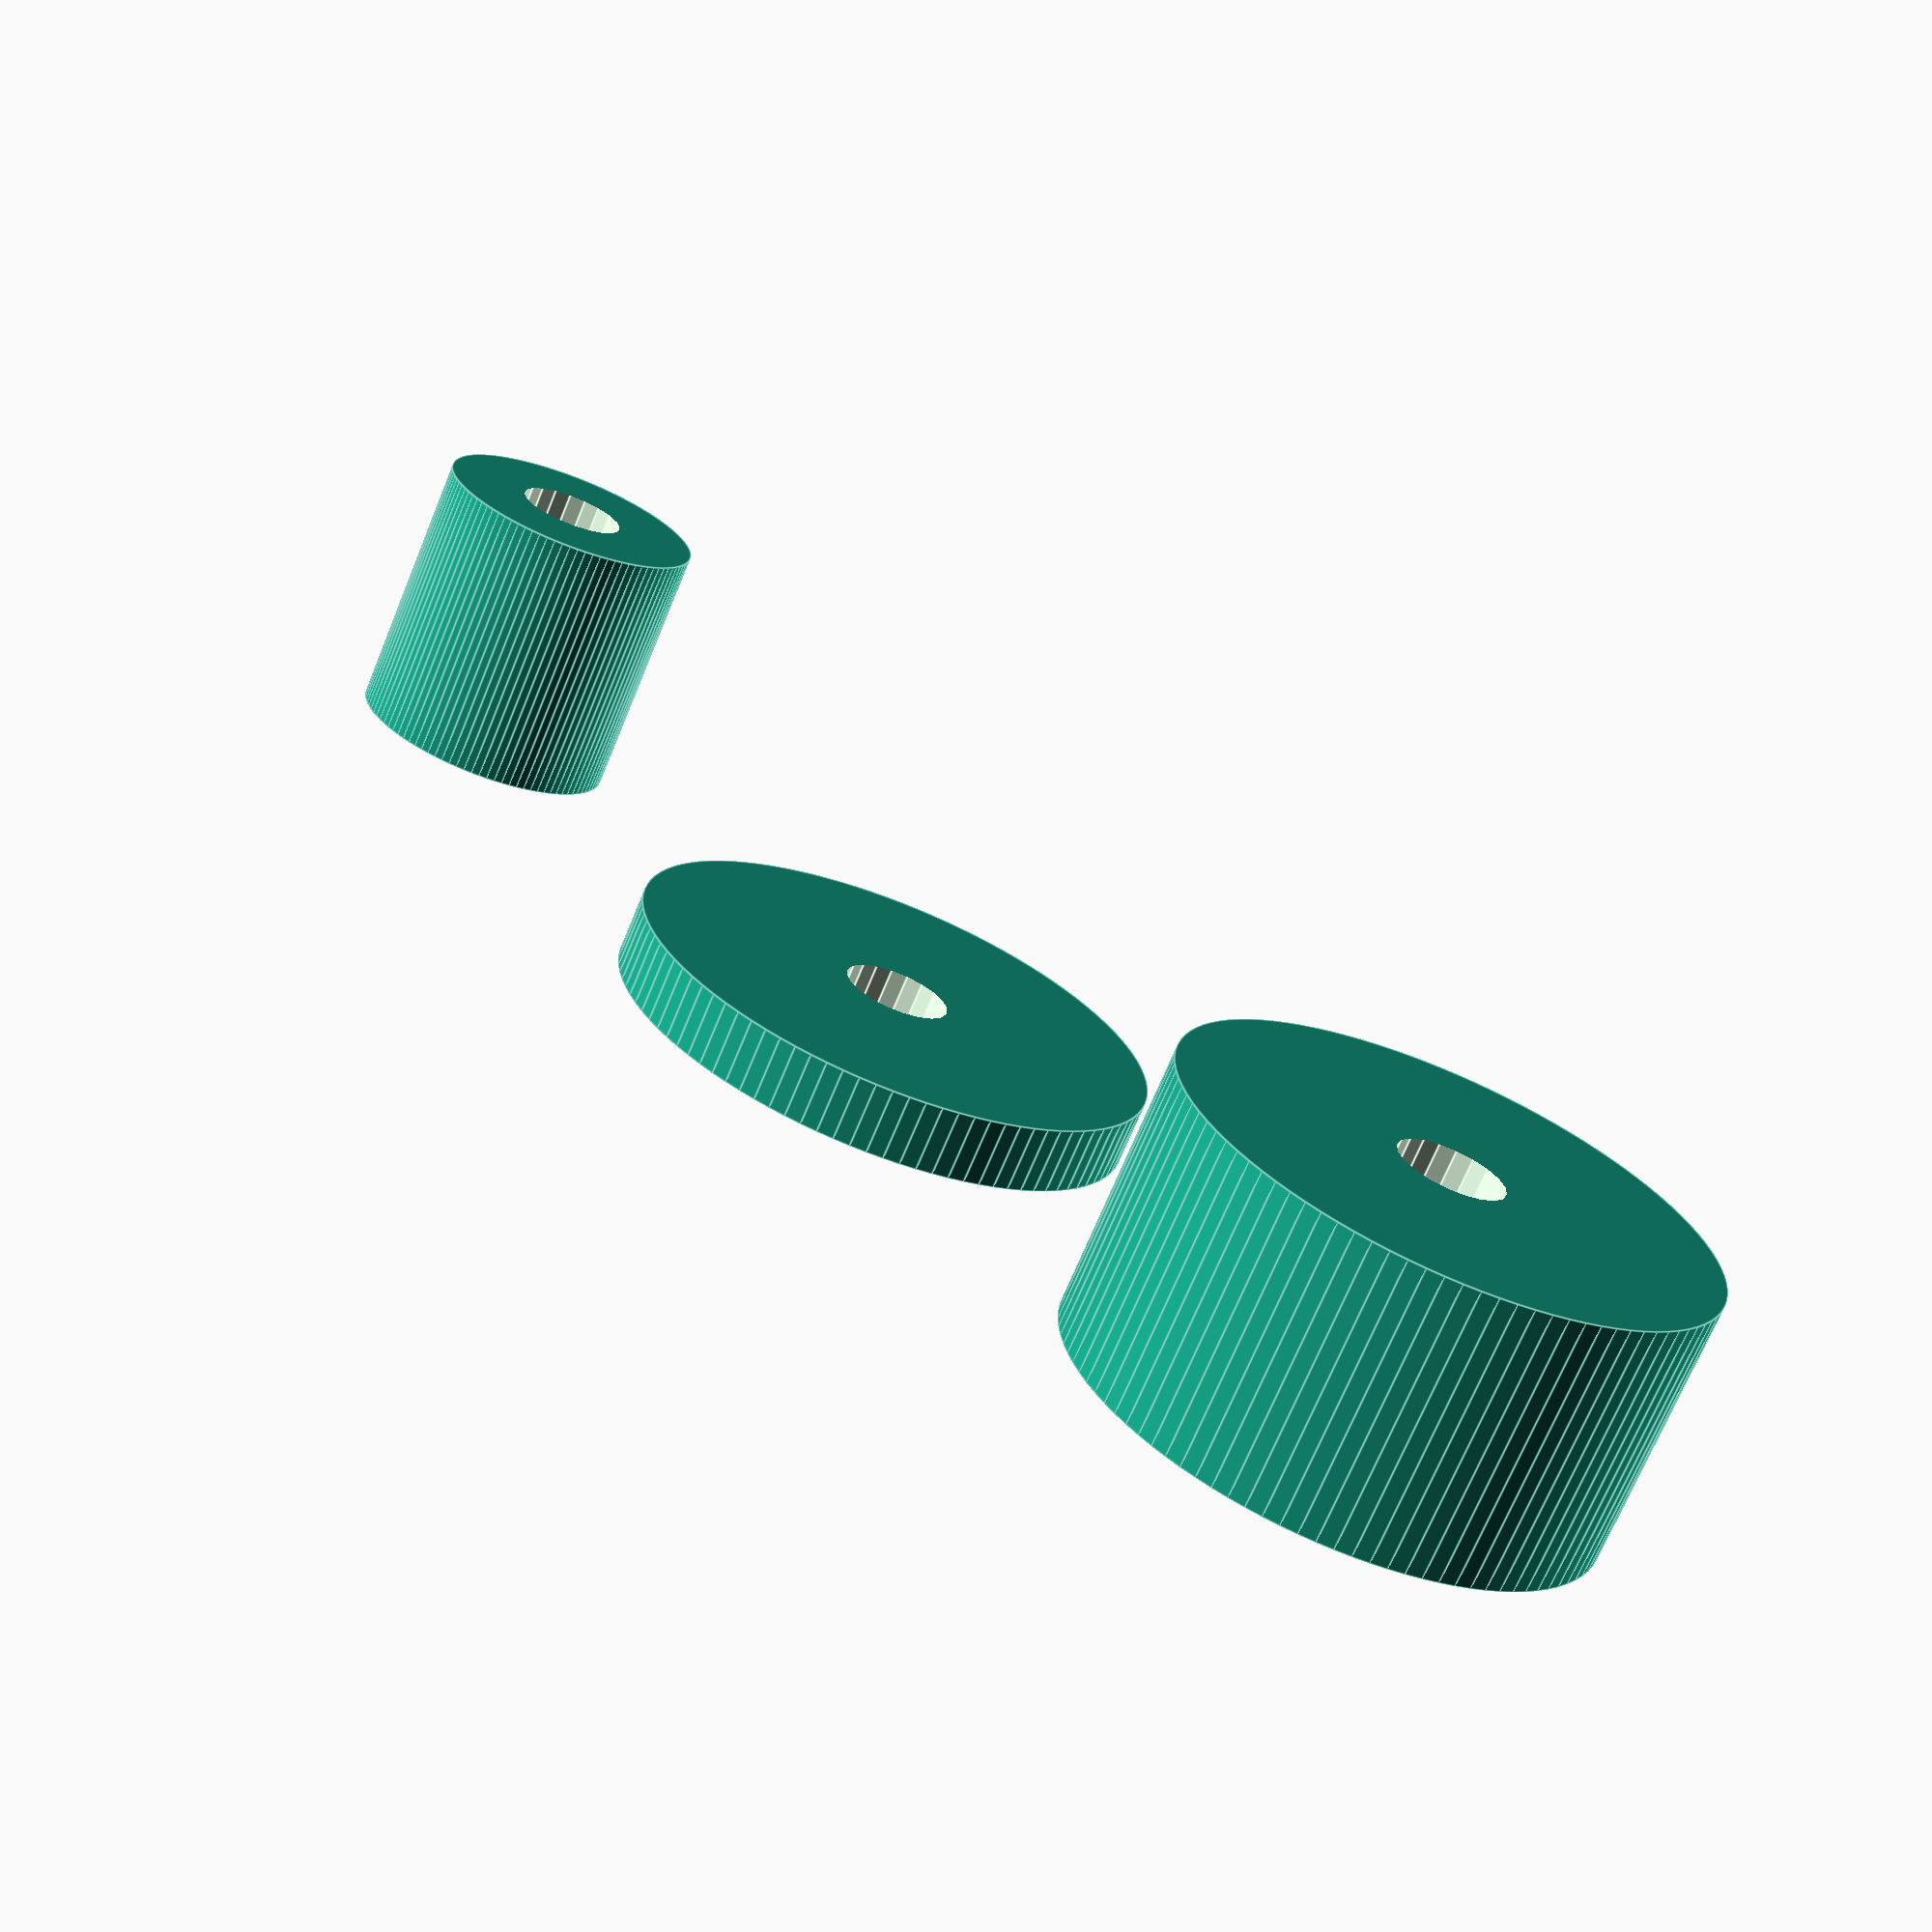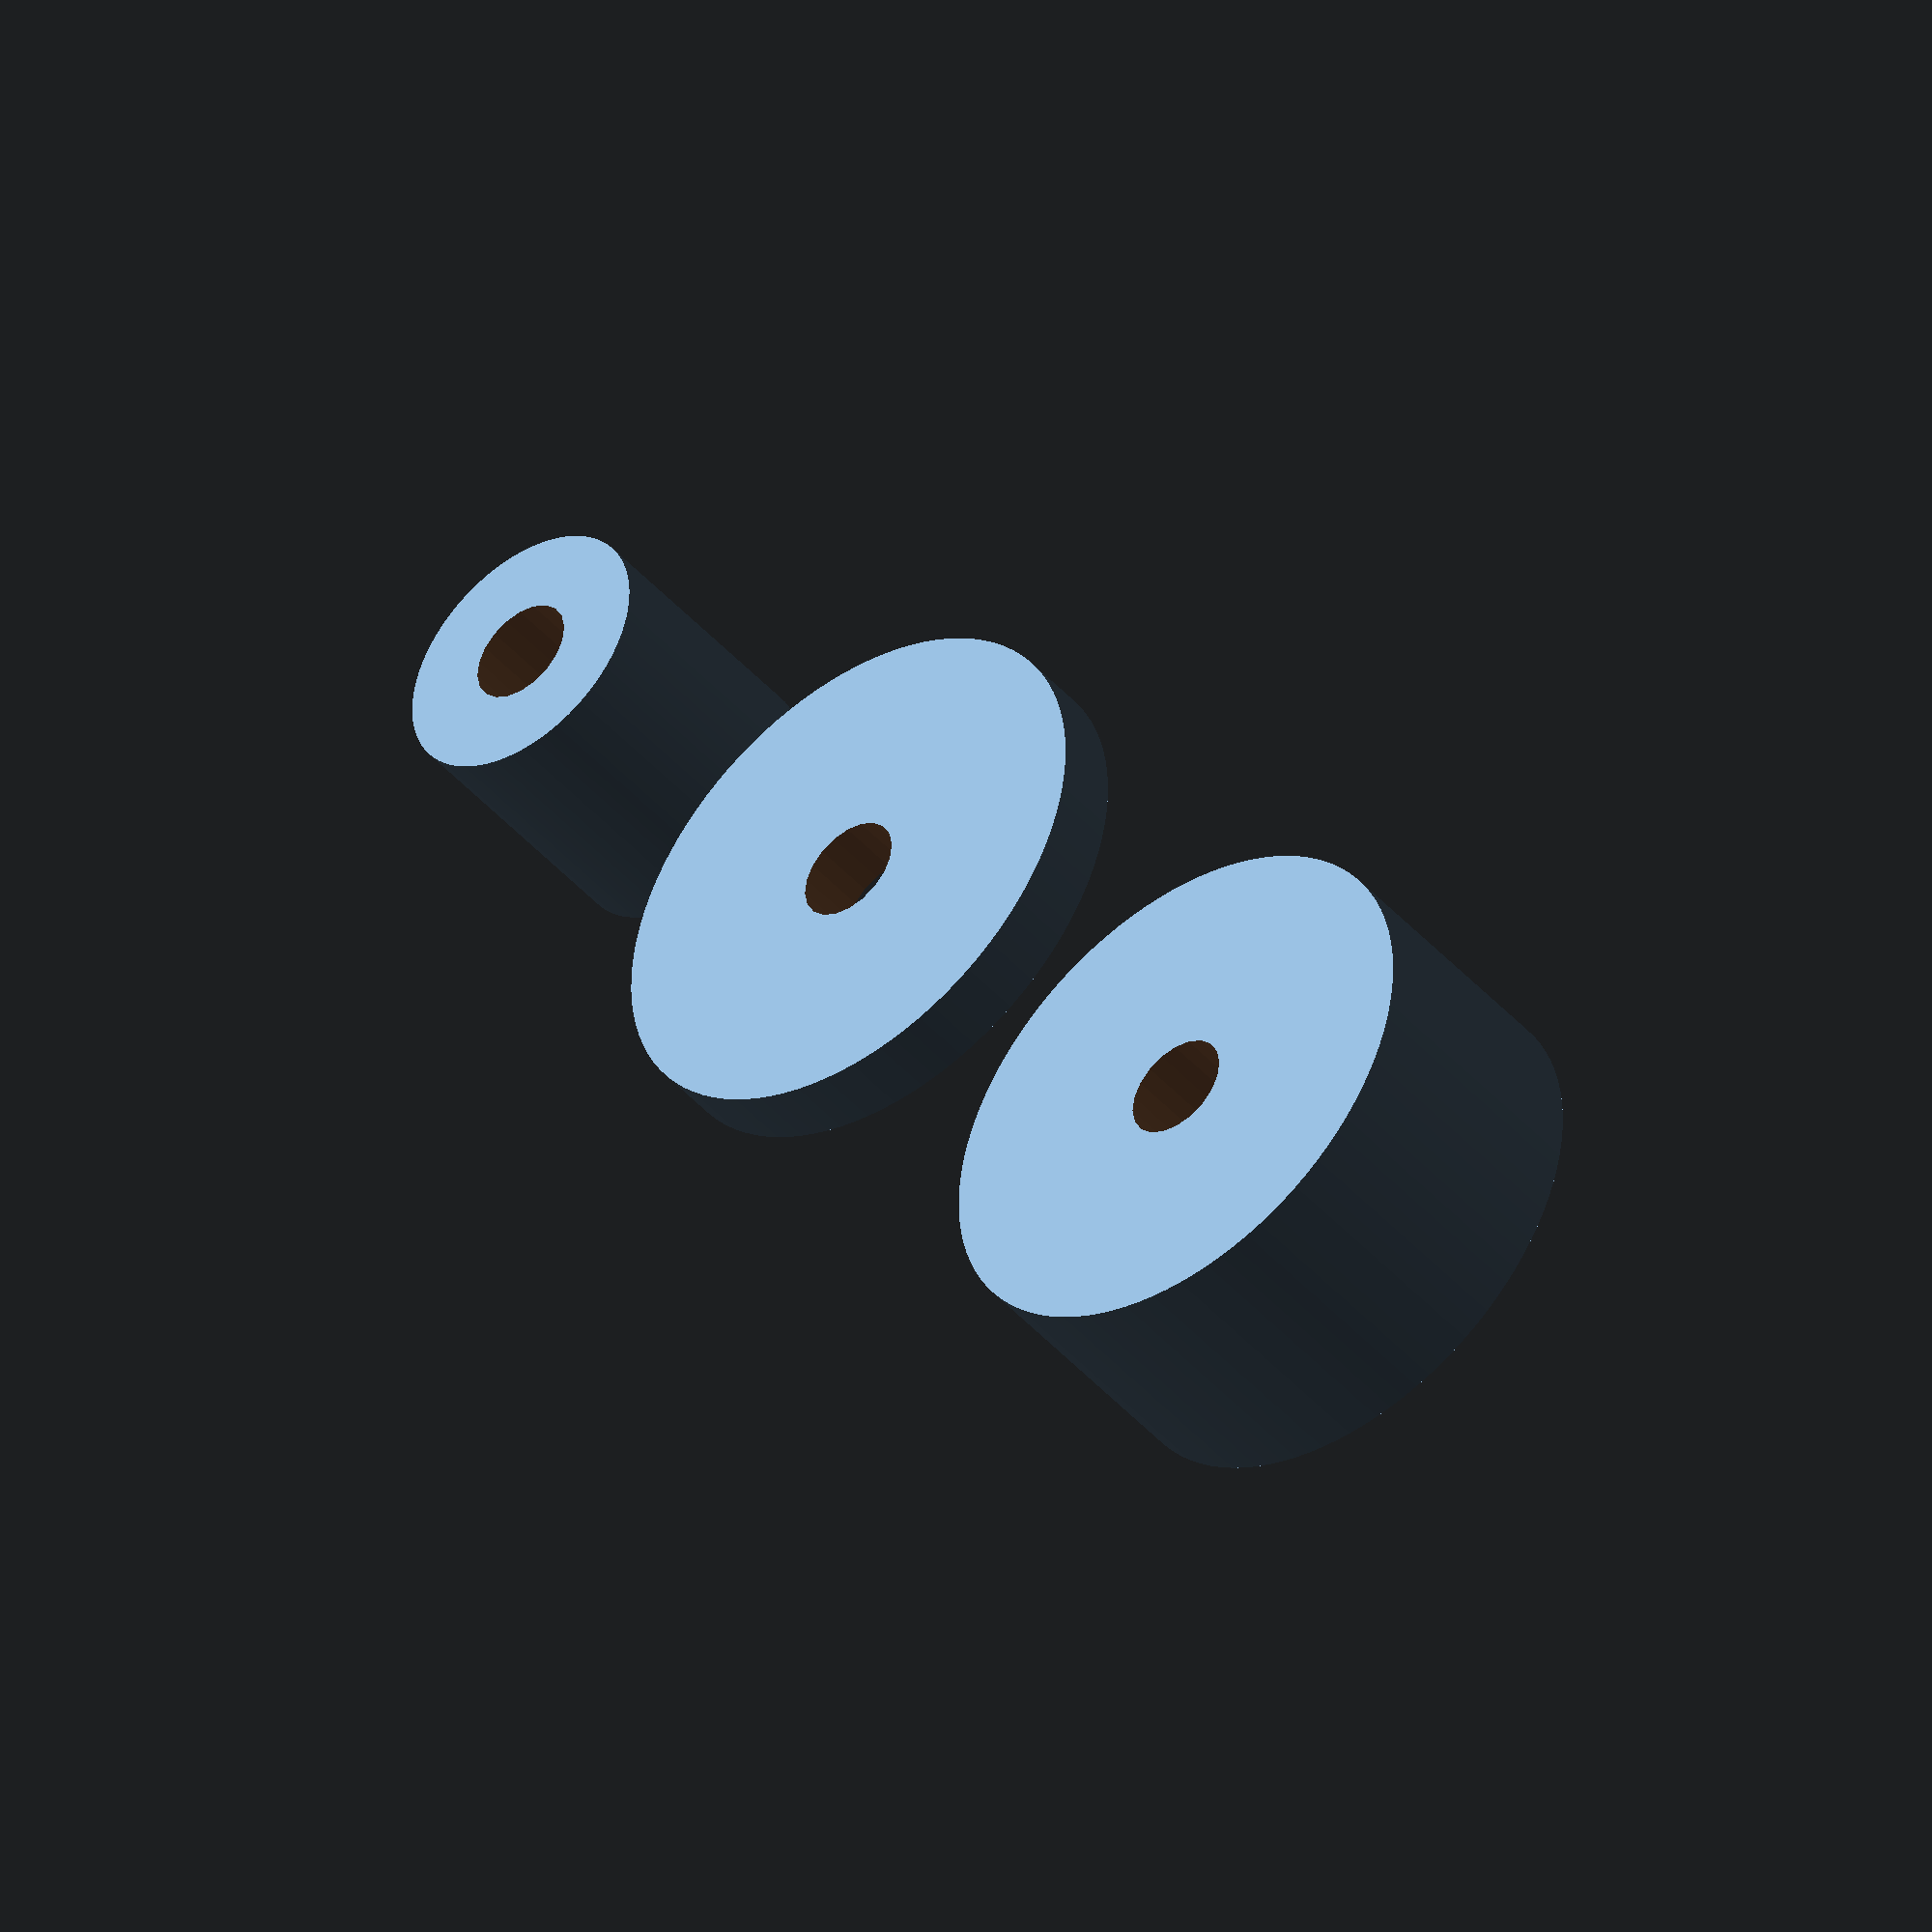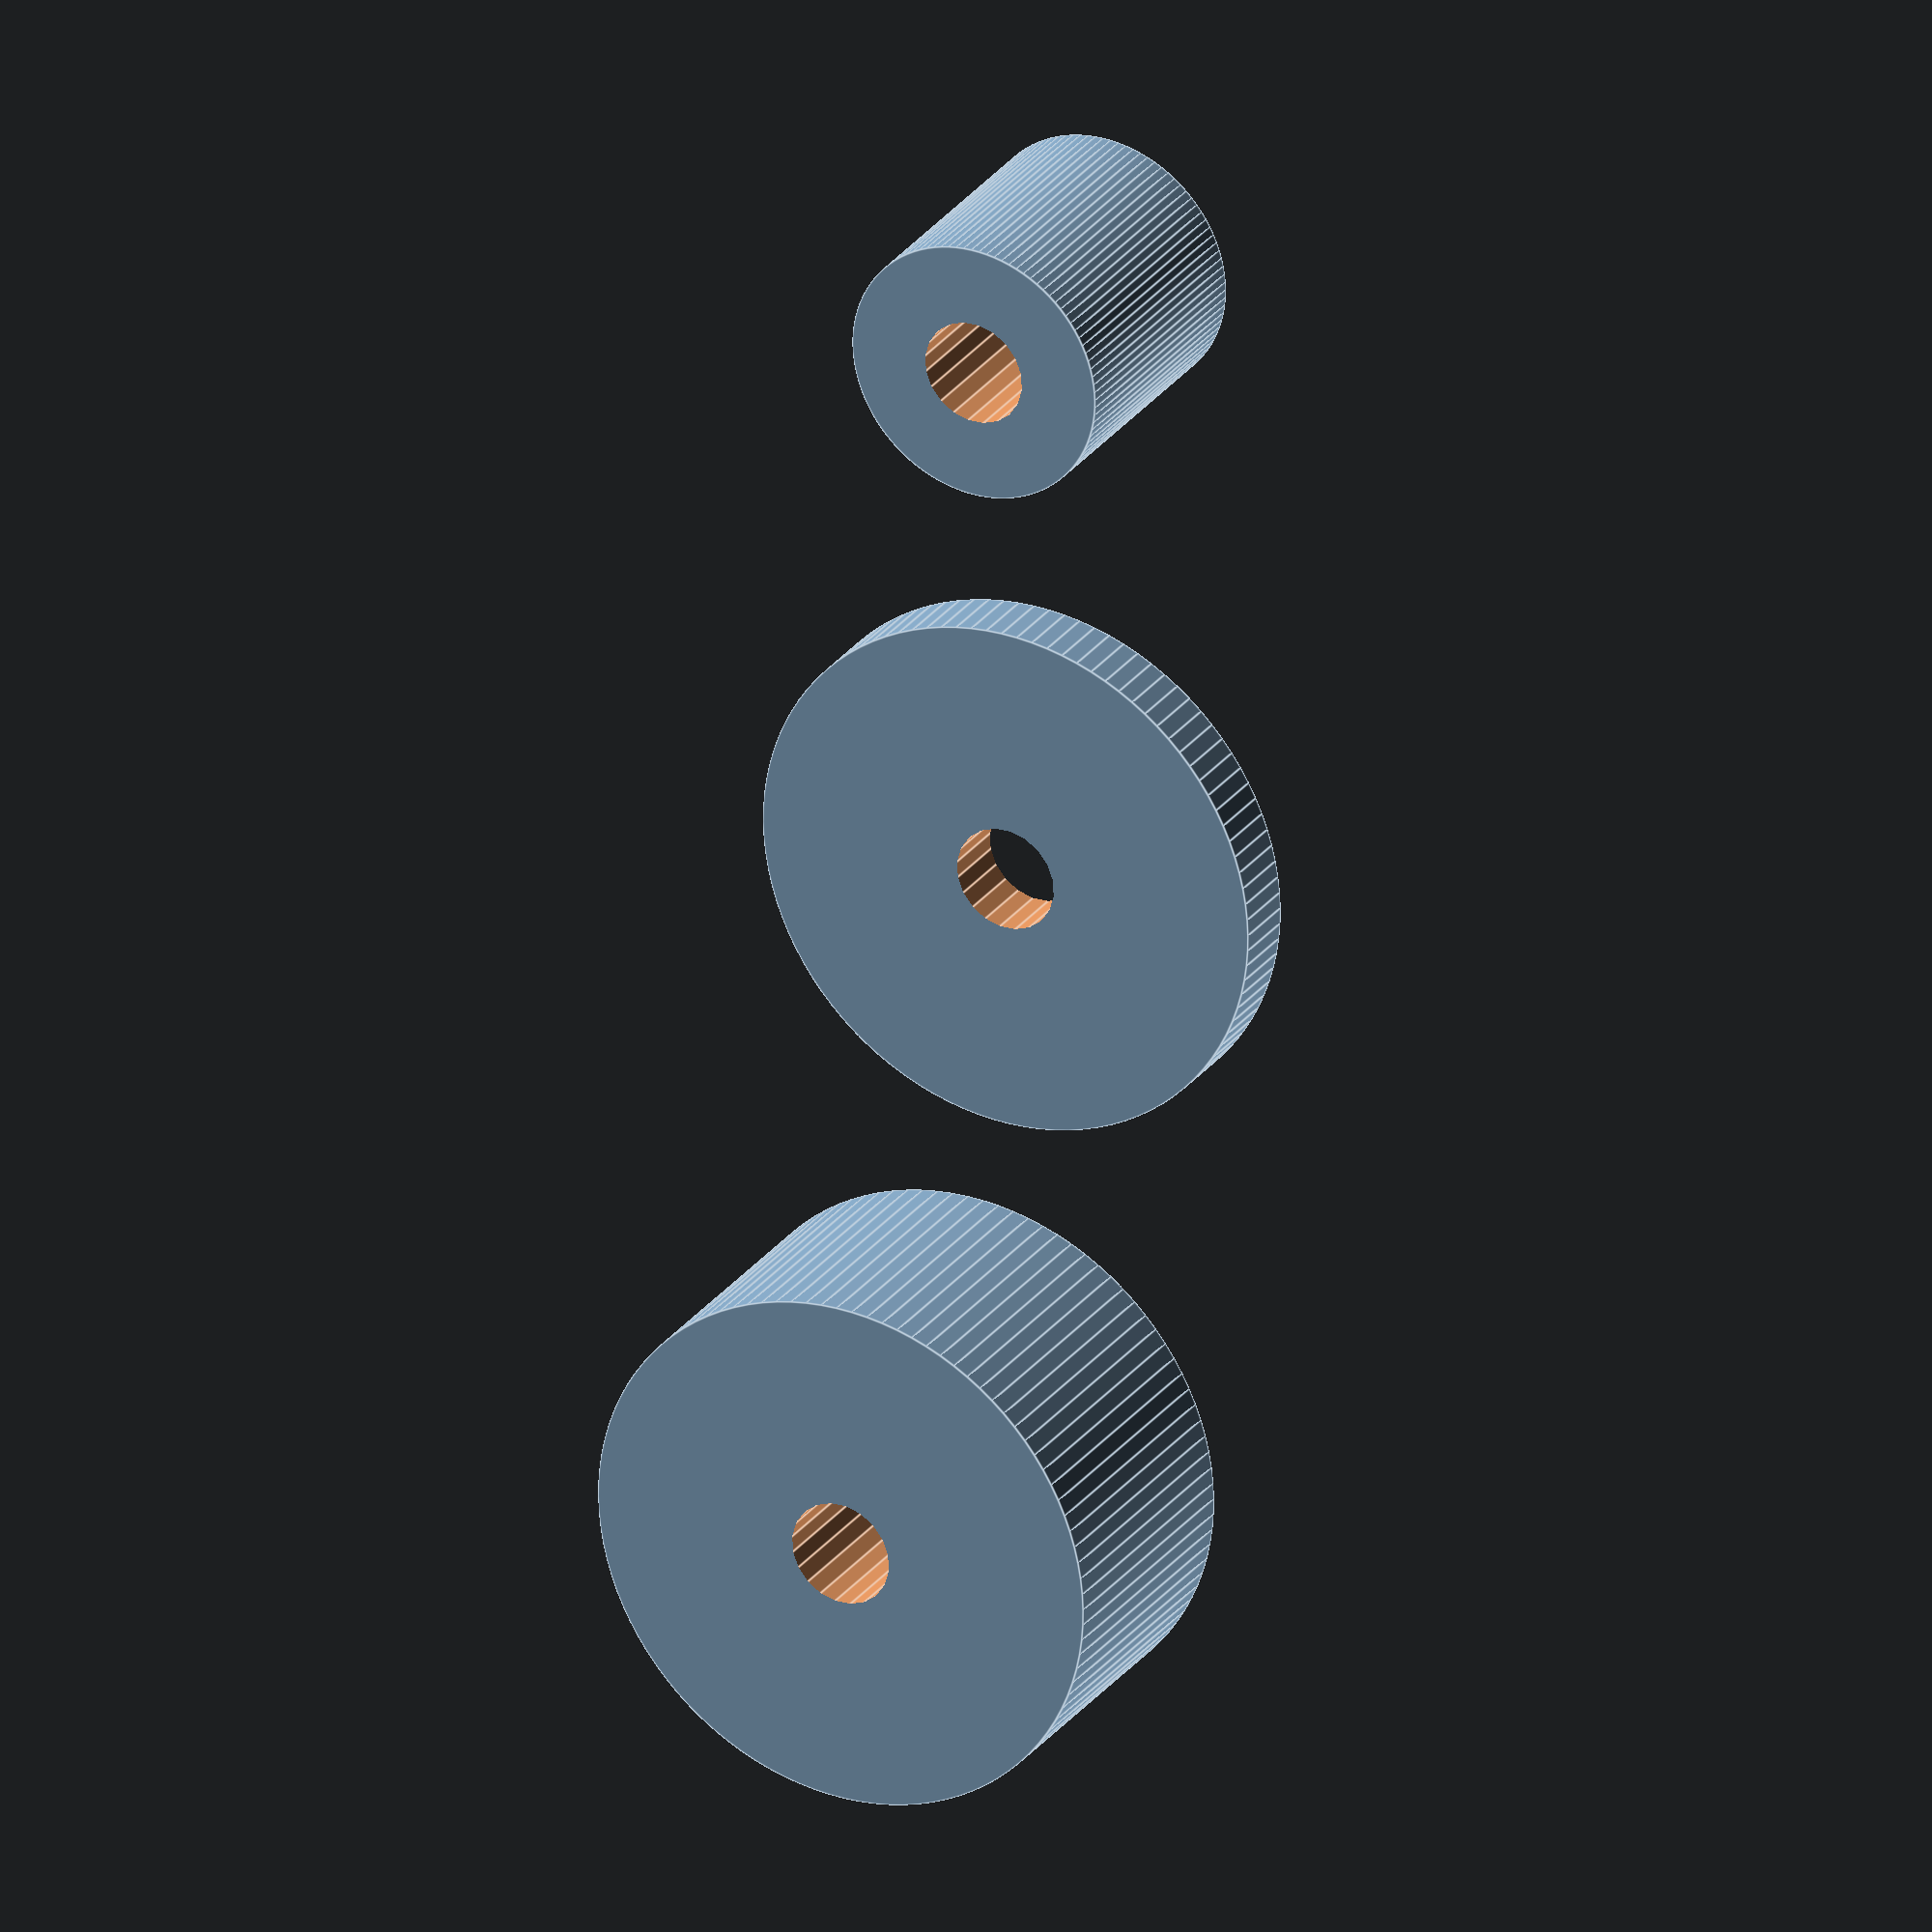
<openscad>
module rueda_simple(grosor=5, diametro=40, diam_eje=8)
{
  //-- Construcción de la rueda a partir de
  //-- los parámetros
  difference() {
    //-- Base de la rueda
    cylinder(r=diametro/2, h=grosor,$fn=100);

    //-- Taladro del eje
    cylinder(r=diam_eje/2, h=3*grosor,$fn=20,center=true);
  }
}

//-- Ejemplos de uso del modulo
//-- Rueda por defecto
rueda_simple();

translate([-50,0,0])
  rueda_simple(grosor=20);

translate([50,0,0])
  rueda_simple(grosor=20, diametro=20);

</openscad>
<views>
elev=70.0 azim=226.9 roll=337.7 proj=p view=edges
elev=224.0 azim=127.1 roll=322.0 proj=o view=solid
elev=332.4 azim=276.3 roll=28.4 proj=o view=edges
</views>
